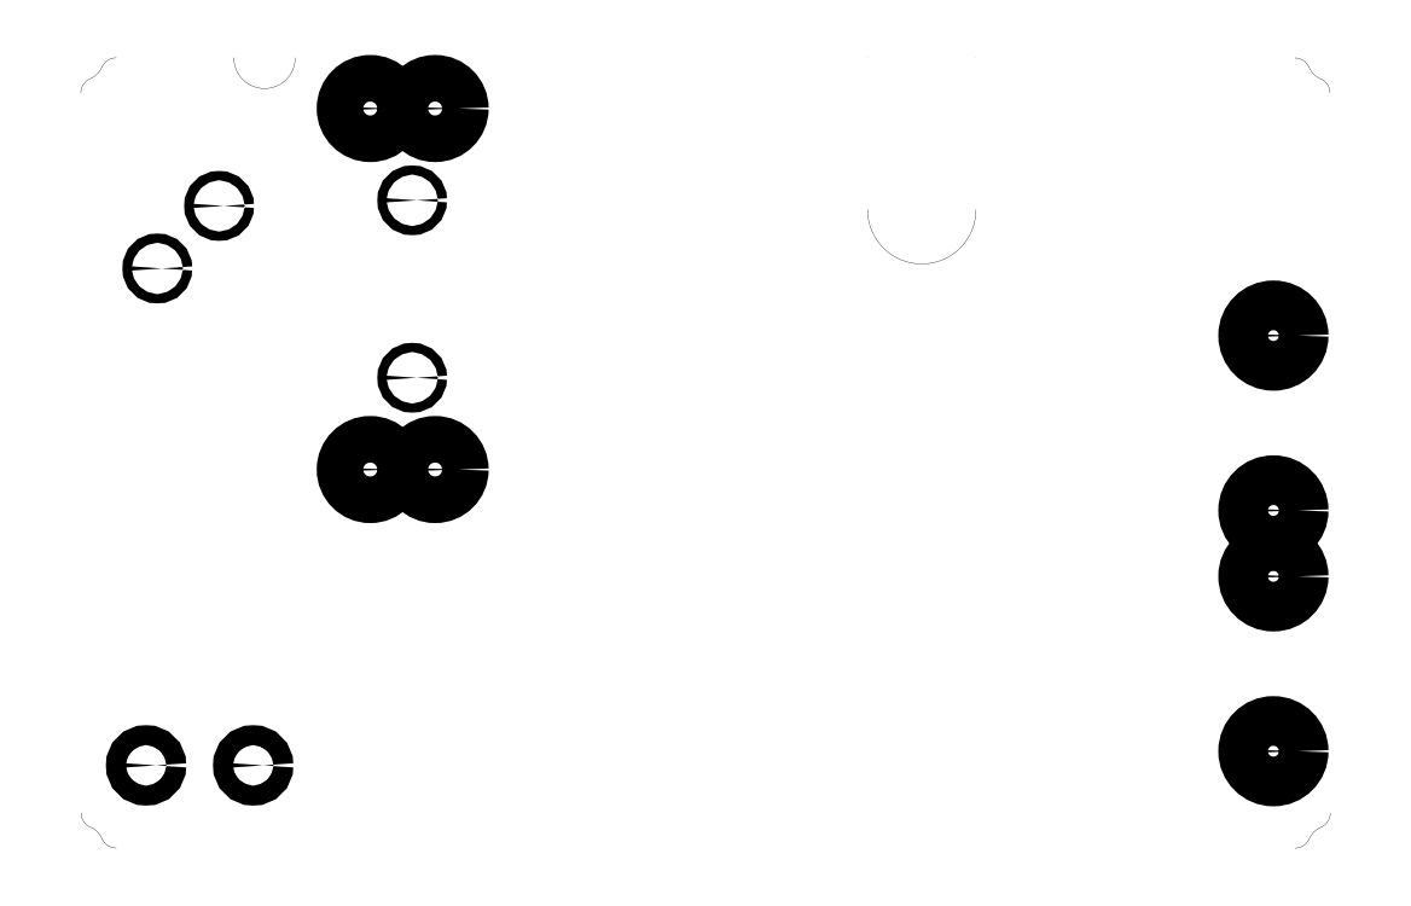
<metadata>
{"format":"dxf","ext":"dxf","renderer":"ezdxf+matplotlib","layout":"modelspace","background":"white","min_lineweight":24,"dpi":150}
</metadata>
<code>
0
SECTION
2
ENTITIES
0
POLYLINE
8
20
66
1
10
0
20
0
30
0
40
0.0254
41
0.0254
70
0
0
VERTEX
8
20
10
10.59
20
25.83
30
0
0
VERTEX
8
20
10
10.59
20
15.9
30
0
0
SEQEND
8
0
0
POLYLINE
8
20
66
1
10
0
20
0
30
0
40
0.0127
41
0.0127
70
0
0
VERTEX
8
20
10
10.59
20
15.9
30
0
42
1
0
VERTEX
8
20
10
10.6
20
15.9
30
0
0
SEQEND
8
0
0
POLYLINE
8
20
66
1
10
0
20
0
30
0
40
0.0127
41
0.0127
70
0
0
VERTEX
8
20
10
10.6
20
25.83
30
0
42
1
0
VERTEX
8
20
10
10.59
20
25.83
30
0
0
SEQEND
8
0
0
POLYLINE
8
20
66
1
10
0
20
0
30
0
40
0.0254
41
0.0254
70
0
0
VERTEX
8
20
10
17.68
20
15.9
30
0
0
VERTEX
8
20
10
17.68
20
25.83
30
0
0
SEQEND
8
0
0
POLYLINE
8
20
66
1
10
0
20
0
30
0
40
0.0127
41
0.0127
70
0
0
VERTEX
8
20
10
17.68
20
25.83
30
0
42
1
0
VERTEX
8
20
10
17.67
20
25.83
30
0
0
SEQEND
8
0
0
POLYLINE
8
20
66
1
10
0
20
0
30
0
40
0.0127
41
0.0127
70
0
0
VERTEX
8
20
10
17.67
20
15.9
30
0
42
1
0
VERTEX
8
20
10
17.68
20
15.9
30
0
0
SEQEND
8
0
0
POLYLINE
8
20
66
1
10
0
20
0
30
0
40
0.0254
41
0.0254
70
0
0
VERTEX
8
20
10
40.82
20
-23.55
30
0
0
VERTEX
8
20
10
40.82
20
23.55
30
0
0
SEQEND
8
0
0
POLYLINE
8
20
66
1
10
0
20
0
30
0
40
0.0127
41
0.0127
70
0
0
VERTEX
8
20
10
40.82
20
23.55
30
0
42
1
0
VERTEX
8
20
10
40.81
20
23.55
30
0
0
SEQEND
8
0
0
POLYLINE
8
20
66
1
10
0
20
0
30
0
40
0.0127
41
0.0127
70
0
0
VERTEX
8
20
10
40.81
20
-23.55
30
0
42
1
0
VERTEX
8
20
10
40.82
20
-23.55
30
0
0
SEQEND
8
0
0
POLYLINE
8
20
66
1
10
0
20
0
30
0
40
0.0254
41
0.0254
70
0
0
VERTEX
8
20
10
-38.53
20
-25.83
30
0
0
VERTEX
8
20
10
38.53
20
-25.83
30
0
0
SEQEND
8
0
0
POLYLINE
8
20
66
1
10
0
20
0
30
0
40
0.0127
41
0.0127
70
0
0
VERTEX
8
20
10
38.53
20
-25.84
30
0
42
1
0
VERTEX
8
20
10
38.53
20
-25.83
30
0
0
SEQEND
8
0
0
POLYLINE
8
20
66
1
10
0
20
0
30
0
40
0.0127
41
0.0127
70
0
0
VERTEX
8
20
10
-38.53
20
-25.83
30
0
42
1
0
VERTEX
8
20
10
-38.53
20
-25.84
30
0
0
SEQEND
8
0
0
POLYLINE
8
20
66
1
10
0
20
0
30
0
40
0.0254
41
0.0254
70
0
0
VERTEX
8
20
10
-40.82
20
23.55
30
0
0
VERTEX
8
20
10
-40.82
20
-23.55
30
0
0
SEQEND
8
0
0
POLYLINE
8
20
66
1
10
0
20
0
30
0
40
0.0127
41
0.0127
70
0
0
VERTEX
8
20
10
-40.82
20
-23.55
30
0
42
1
0
VERTEX
8
20
10
-40.81
20
-23.55
30
0
0
SEQEND
8
0
0
POLYLINE
8
20
66
1
10
0
20
0
30
0
40
0.0127
41
0.0127
70
0
0
VERTEX
8
20
10
-40.81
20
23.55
30
0
42
1
0
VERTEX
8
20
10
-40.82
20
23.55
30
0
0
SEQEND
8
0
0
POLYLINE
8
20
66
1
10
0
20
0
30
0
40
0.0254
41
0.0254
70
0
0
VERTEX
8
20
10
38.53
20
25.83
30
0
0
VERTEX
8
20
10
17.68
20
25.83
30
0
0
SEQEND
8
0
0
POLYLINE
8
20
66
1
10
0
20
0
30
0
40
0.0127
41
0.0127
70
0
0
VERTEX
8
20
10
17.68
20
25.84
30
0
42
1
0
VERTEX
8
20
10
17.68
20
25.83
30
0
0
SEQEND
8
0
0
POLYLINE
8
20
66
1
10
0
20
0
30
0
40
0.0127
41
0.0127
70
0
0
VERTEX
8
20
10
38.53
20
25.83
30
0
42
1
0
VERTEX
8
20
10
38.53
20
25.84
30
0
0
SEQEND
8
0
0
POLYLINE
8
20
66
1
10
0
20
0
30
0
40
0.0254
41
0.0254
70
0
0
VERTEX
8
20
10
10.59
20
25.83
30
0
0
VERTEX
8
20
10
-26.82
20
25.83
30
0
0
SEQEND
8
0
0
POLYLINE
8
20
66
1
10
0
20
0
30
0
40
0.0127
41
0.0127
70
0
0
VERTEX
8
20
10
-26.82
20
25.84
30
0
42
1
0
VERTEX
8
20
10
-26.82
20
25.83
30
0
0
SEQEND
8
0
0
POLYLINE
8
20
66
1
10
0
20
0
30
0
40
0.0127
41
0.0127
70
0
0
VERTEX
8
20
10
10.59
20
25.83
30
0
42
1
0
VERTEX
8
20
10
10.59
20
25.84
30
0
0
SEQEND
8
0
0
POLYLINE
8
20
66
1
10
0
20
0
30
0
40
0.0254
41
0.0254
70
0
0
VERTEX
8
20
10
-30.84
20
25.83
30
0
0
VERTEX
8
20
10
-38.53
20
25.83
30
0
0
SEQEND
8
0
0
POLYLINE
8
20
66
1
10
0
20
0
30
0
40
0.0127
41
0.0127
70
0
0
VERTEX
8
20
10
-38.53
20
25.84
30
0
42
1
0
VERTEX
8
20
10
-38.53
20
25.83
30
0
0
SEQEND
8
0
0
POLYLINE
8
20
66
1
10
0
20
0
30
0
40
0.0127
41
0.0127
70
0
0
VERTEX
8
20
10
-30.84
20
25.83
30
0
42
1
0
VERTEX
8
20
10
-30.84
20
25.84
30
0
0
SEQEND
8
0
0
POLYLINE
8
20
66
1
10
0
20
0
30
0
40
0.0254
41
0.0254
70
0
0
VERTEX
8
20
10
10.59
20
15.9
30
0
42
1
0
VERTEX
8
20
10
17.68
20
15.9
30
0
0
SEQEND
8
0
0
POLYLINE
8
20
66
1
10
0
20
0
30
0
40
0.0127
41
0.0127
70
0
0
VERTEX
8
20
10
10.6
20
15.9
30
0
42
1
0
VERTEX
8
20
10
10.59
20
15.9
30
0
0
SEQEND
8
0
0
POLYLINE
8
20
66
1
10
0
20
0
30
0
40
0.0127
41
0.0127
70
0
0
VERTEX
8
20
10
17.68
20
15.9
30
0
42
1
0
VERTEX
8
20
10
17.67
20
15.9
30
0
0
SEQEND
8
0
0
POLYLINE
8
20
66
1
10
0
20
0
30
0
40
0.0254
41
0.0254
70
0
0
VERTEX
8
20
10
39.45
20
25.22
30
0
42
0.2996
0
VERTEX
8
20
10
38.53
20
25.82
30
0
0
SEQEND
8
0
0
POLYLINE
8
20
66
1
10
0
20
0
30
0
40
0.0127
41
0.0127
70
0
0
VERTEX
8
20
10
39.44
20
25.22
30
0
42
1
0
VERTEX
8
20
10
39.45
20
25.22
30
0
0
SEQEND
8
0
0
POLYLINE
8
20
66
1
10
0
20
0
30
0
40
0.0127
41
0.0127
70
0
0
VERTEX
8
20
10
38.53
20
25.83
30
0
42
1
0
VERTEX
8
20
10
38.53
20
25.82
30
0
0
SEQEND
8
0
0
POLYLINE
8
20
66
1
10
0
20
0
30
0
40
0.0254
41
0.0254
70
0
0
VERTEX
8
20
10
39.45
20
25.22
30
0
42
0.1908
0
VERTEX
8
20
10
40.23
20
24.44
30
0
0
SEQEND
8
0
0
POLYLINE
8
20
66
1
10
0
20
0
30
0
40
0.0127
41
0.0127
70
0
0
VERTEX
8
20
10
39.45
20
25.22
30
0
42
1
0
VERTEX
8
20
10
39.44
20
25.22
30
0
0
SEQEND
8
0
0
POLYLINE
8
20
66
1
10
0
20
0
30
0
40
0.0127
41
0.0127
70
0
0
VERTEX
8
20
10
40.22
20
24.44
30
0
42
1
0
VERTEX
8
20
10
40.23
20
24.45
30
0
0
SEQEND
8
0
0
POLYLINE
8
20
66
1
10
0
20
0
30
0
40
0.0254
41
0.0254
70
0
0
VERTEX
8
20
10
40.82
20
23.55
30
0
42
0.2964
0
VERTEX
8
20
10
40.23
20
24.45
30
0
0
SEQEND
8
0
0
POLYLINE
8
20
66
1
10
0
20
0
30
0
40
0.0127
41
0.0127
70
0
0
VERTEX
8
20
10
40.81
20
23.55
30
0
42
1
0
VERTEX
8
20
10
40.82
20
23.55
30
0
0
SEQEND
8
0
0
POLYLINE
8
20
66
1
10
0
20
0
30
0
40
0.0127
41
0.0127
70
0
0
VERTEX
8
20
10
40.23
20
24.46
30
0
42
1
0
VERTEX
8
20
10
40.23
20
24.45
30
0
0
SEQEND
8
0
0
POLYLINE
8
20
66
1
10
0
20
0
30
0
40
0.0254
41
0.0254
70
0
0
VERTEX
8
20
10
40.23
20
-24.46
30
0
42
0.2943
0
VERTEX
8
20
10
40.84
20
-23.55
30
0
0
SEQEND
8
0
0
POLYLINE
8
20
66
1
10
0
20
0
30
0
40
0.0127
41
0.0127
70
0
0
VERTEX
8
20
10
40.23
20
-24.45
30
0
42
1
0
VERTEX
8
20
10
40.24
20
-24.47
30
0
0
SEQEND
8
0
0
POLYLINE
8
20
66
1
10
0
20
0
30
0
40
0.0127
41
0.0127
70
0
0
VERTEX
8
20
10
40.85
20
-23.55
30
0
42
1
0
VERTEX
8
20
10
40.83
20
-23.55
30
0
0
SEQEND
8
0
0
POLYLINE
8
20
66
1
10
0
20
0
30
0
40
0.0254
41
0.0254
70
0
0
VERTEX
8
20
10
40.23
20
-24.46
30
0
42
0.1886
0
VERTEX
8
20
10
39.46
20
-25.23
30
0
0
SEQEND
8
0
0
POLYLINE
8
20
66
1
10
0
20
0
30
0
40
0.0127
41
0.0127
70
0
0
VERTEX
8
20
10
40.24
20
-24.47
30
0
42
1
0
VERTEX
8
20
10
40.23
20
-24.45
30
0
0
SEQEND
8
0
0
POLYLINE
8
20
66
1
10
0
20
0
30
0
40
0.0127
41
0.0127
70
0
0
VERTEX
8
20
10
39.46
20
-25.23
30
0
42
1
0
VERTEX
8
20
10
39.47
20
-25.23
30
0
0
SEQEND
8
0
0
POLYLINE
8
20
66
1
10
0
20
0
30
0
40
0.0254
41
0.0254
70
0
0
VERTEX
8
20
10
38.53
20
-25.83
30
0
42
0.2996
0
VERTEX
8
20
10
39.45
20
-25.23
30
0
0
SEQEND
8
0
0
POLYLINE
8
20
66
1
10
0
20
0
30
0
40
0.0127
41
0.0127
70
0
0
VERTEX
8
20
10
38.53
20
-25.83
30
0
42
1
0
VERTEX
8
20
10
38.53
20
-25.84
30
0
0
SEQEND
8
0
0
POLYLINE
8
20
66
1
10
0
20
0
30
0
40
0.0127
41
0.0127
70
0
0
VERTEX
8
20
10
39.46
20
-25.23
30
0
42
1
0
VERTEX
8
20
10
39.45
20
-25.22
30
0
0
SEQEND
8
0
0
POLYLINE
8
20
66
1
10
0
20
0
30
0
40
0.0254
41
0.0254
70
0
0
VERTEX
8
20
10
-39.45
20
-25.22
30
0
42
0.2996
0
VERTEX
8
20
10
-38.53
20
-25.82
30
0
0
SEQEND
8
0
0
POLYLINE
8
20
66
1
10
0
20
0
30
0
40
0.0127
41
0.0127
70
0
0
VERTEX
8
20
10
-39.44
20
-25.22
30
0
42
1
0
VERTEX
8
20
10
-39.45
20
-25.22
30
0
0
SEQEND
8
0
0
POLYLINE
8
20
66
1
10
0
20
0
30
0
40
0.0127
41
0.0127
70
0
0
VERTEX
8
20
10
-38.53
20
-25.83
30
0
42
1
0
VERTEX
8
20
10
-38.53
20
-25.82
30
0
0
SEQEND
8
0
0
POLYLINE
8
20
66
1
10
0
20
0
30
0
40
0.0254
41
0.0254
70
0
0
VERTEX
8
20
10
-39.45
20
-25.22
30
0
42
0.1908
0
VERTEX
8
20
10
-40.23
20
-24.44
30
0
0
SEQEND
8
0
0
POLYLINE
8
20
66
1
10
0
20
0
30
0
40
0.0127
41
0.0127
70
0
0
VERTEX
8
20
10
-39.45
20
-25.22
30
0
42
1
0
VERTEX
8
20
10
-39.44
20
-25.22
30
0
0
SEQEND
8
0
0
POLYLINE
8
20
66
1
10
0
20
0
30
0
40
0.0127
41
0.0127
70
0
0
VERTEX
8
20
10
-40.22
20
-24.44
30
0
42
1
0
VERTEX
8
20
10
-40.23
20
-24.45
30
0
0
SEQEND
8
0
0
POLYLINE
8
20
66
1
10
0
20
0
30
0
40
0.0254
41
0.0254
70
0
0
VERTEX
8
20
10
-40.82
20
-23.55
30
0
42
0.2964
0
VERTEX
8
20
10
-40.23
20
-24.45
30
0
0
SEQEND
8
0
0
POLYLINE
8
20
66
1
10
0
20
0
30
0
40
0.0127
41
0.0127
70
0
0
VERTEX
8
20
10
-40.81
20
-23.55
30
0
42
1
0
VERTEX
8
20
10
-40.82
20
-23.55
30
0
0
SEQEND
8
0
0
POLYLINE
8
20
66
1
10
0
20
0
30
0
40
0.0127
41
0.0127
70
0
0
VERTEX
8
20
10
-40.23
20
-24.46
30
0
42
1
0
VERTEX
8
20
10
-40.23
20
-24.45
30
0
0
SEQEND
8
0
0
POLYLINE
8
20
66
1
10
0
20
0
30
0
40
0.0254
41
0.0254
70
0
0
VERTEX
8
20
10
-40.23
20
24.46
30
0
42
0.2943
0
VERTEX
8
20
10
-40.84
20
23.55
30
0
0
SEQEND
8
0
0
POLYLINE
8
20
66
1
10
0
20
0
30
0
40
0.0127
41
0.0127
70
0
0
VERTEX
8
20
10
-40.23
20
24.45
30
0
42
1
0
VERTEX
8
20
10
-40.24
20
24.47
30
0
0
SEQEND
8
0
0
POLYLINE
8
20
66
1
10
0
20
0
30
0
40
0.0127
41
0.0127
70
0
0
VERTEX
8
20
10
-40.85
20
23.55
30
0
42
1
0
VERTEX
8
20
10
-40.83
20
23.55
30
0
0
SEQEND
8
0
0
POLYLINE
8
20
66
1
10
0
20
0
30
0
40
0.0254
41
0.0254
70
0
0
VERTEX
8
20
10
-30.84
20
25.83
30
0
42
1
0
VERTEX
8
20
10
-26.82
20
25.83
30
0
0
SEQEND
8
0
0
POLYLINE
8
20
66
1
10
0
20
0
30
0
40
0.0127
41
0.0127
70
0
0
VERTEX
8
20
10
-30.83
20
25.83
30
0
42
1
0
VERTEX
8
20
10
-30.84
20
25.83
30
0
0
SEQEND
8
0
0
POLYLINE
8
20
66
1
10
0
20
0
30
0
40
0.0127
41
0.0127
70
0
0
VERTEX
8
20
10
-26.82
20
25.83
30
0
42
1
0
VERTEX
8
20
10
-26.83
20
25.83
30
0
0
SEQEND
8
0
0
POLYLINE
8
20
66
1
10
0
20
0
30
0
40
0.0254
41
0.0254
70
0
0
VERTEX
8
20
10
-40.23
20
24.46
30
0
42
0.1886
0
VERTEX
8
20
10
-39.46
20
25.23
30
0
0
SEQEND
8
0
0
POLYLINE
8
20
66
1
10
0
20
0
30
0
40
0.0127
41
0.0127
70
0
0
VERTEX
8
20
10
-40.24
20
24.47
30
0
42
1
0
VERTEX
8
20
10
-40.23
20
24.45
30
0
0
SEQEND
8
0
0
POLYLINE
8
20
66
1
10
0
20
0
30
0
40
0.0127
41
0.0127
70
0
0
VERTEX
8
20
10
-39.46
20
25.23
30
0
42
1
0
VERTEX
8
20
10
-39.47
20
25.23
30
0
0
SEQEND
8
0
0
POLYLINE
8
20
66
1
10
0
20
0
30
0
40
0.0254
41
0.0254
70
0
0
VERTEX
8
20
10
-38.53
20
25.83
30
0
42
0.2996
0
VERTEX
8
20
10
-39.45
20
25.23
30
0
0
SEQEND
8
0
0
POLYLINE
8
20
66
1
10
0
20
0
30
0
40
0.0127
41
0.0127
70
0
0
VERTEX
8
20
10
-38.53
20
25.83
30
0
42
1
0
VERTEX
8
20
10
-38.53
20
25.84
30
0
0
SEQEND
8
0
0
POLYLINE
8
20
66
1
10
0
20
0
30
0
40
0.0127
41
0.0127
70
0
0
VERTEX
8
20
10
-39.46
20
25.23
30
0
42
1
0
VERTEX
8
20
10
-39.45
20
25.22
30
0
0
SEQEND
8
0
0
CIRCLE
8
20
10
37.12
20
-8.065
30
0
40
1.625
0
CIRCLE
8
20
10
37.12
20
-19.5
30
0
40
1.625
0
CIRCLE
8
20
10
37.12
20
7.675
30
0
40
1.625
0
CIRCLE
8
20
10
37.12
20
-3.755
30
0
40
1.625
0
CIRCLE
8
20
10
-35.84
20
12.06
30
0
40
0.3048
0
CIRCLE
8
20
10
-31.8
20
16.15
30
0
40
0.3048
0
CIRCLE
8
20
10
-19.18
20
16.52
30
0
40
0.3
0
CIRCLE
8
20
10
-19.18
20
4.919
30
0
40
0.3
0
CIRCLE
8
20
10
-21.92
20
22.52
30
0
40
1.524
0
CIRCLE
8
20
10
-21.92
20
-1.081
30
0
40
1.524
0
CIRCLE
8
20
10
-17.68
20
22.52
30
0
40
1.524
0
CIRCLE
8
20
10
-17.68
20
-1.081
30
0
40
1.524
0
CIRCLE
8
20
10
-29.57
20
-20.42
30
0
40
0.65
0
CIRCLE
8
20
10
-36.57
20
-20.42
30
0
40
0.65
0
ENDSEC
0
EOF

</code>
